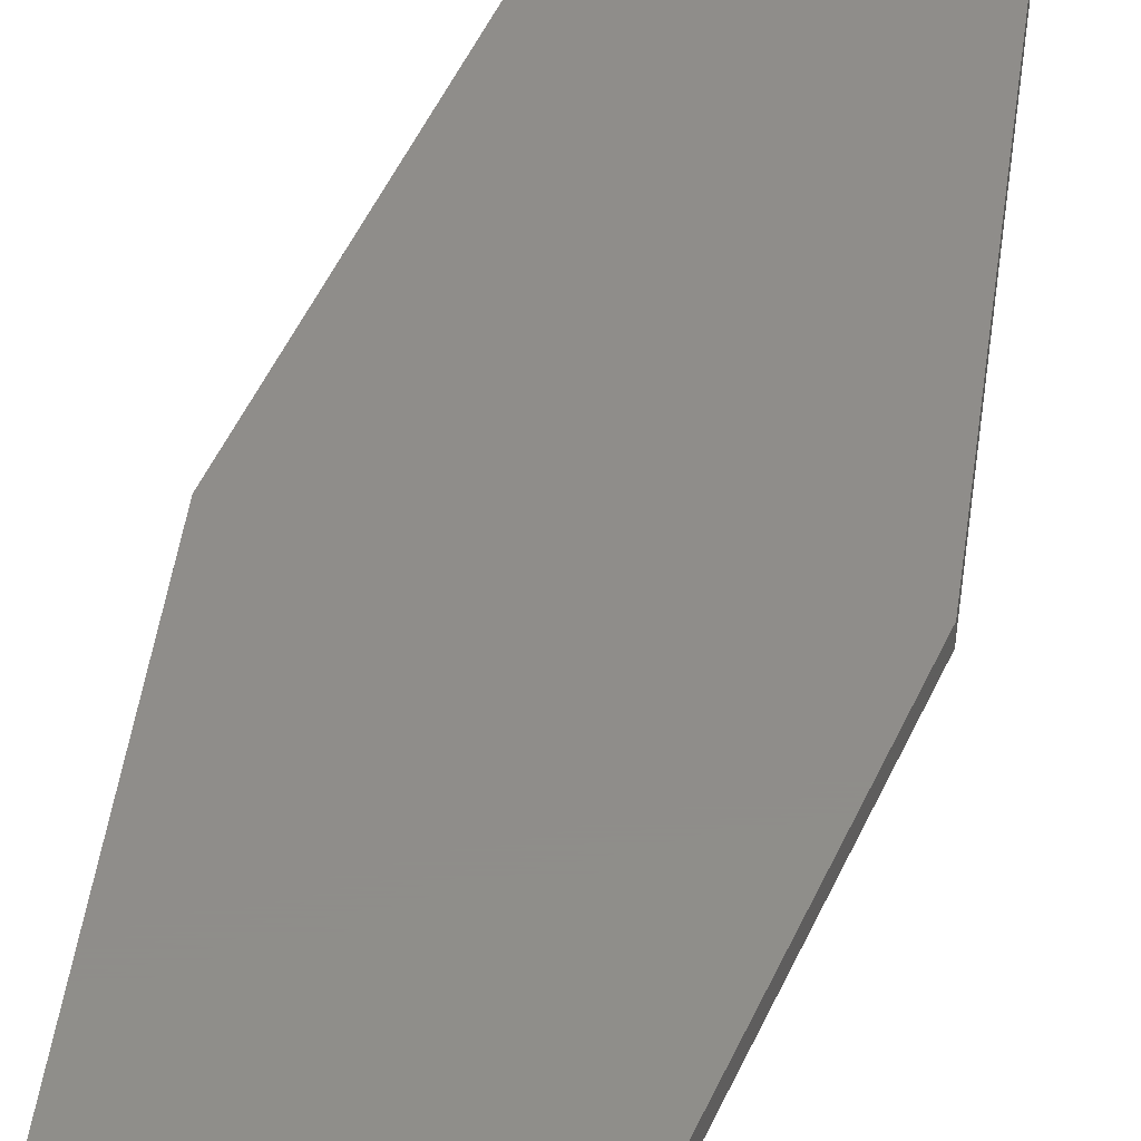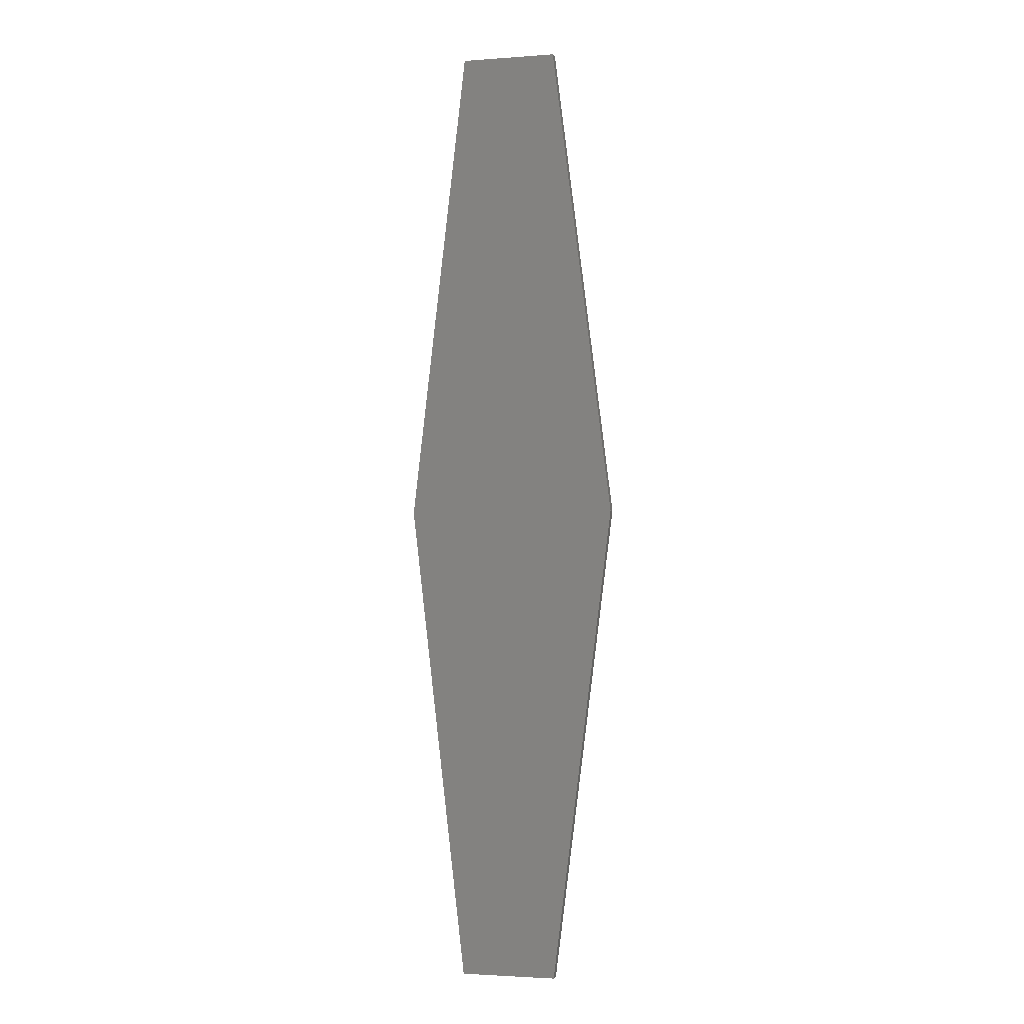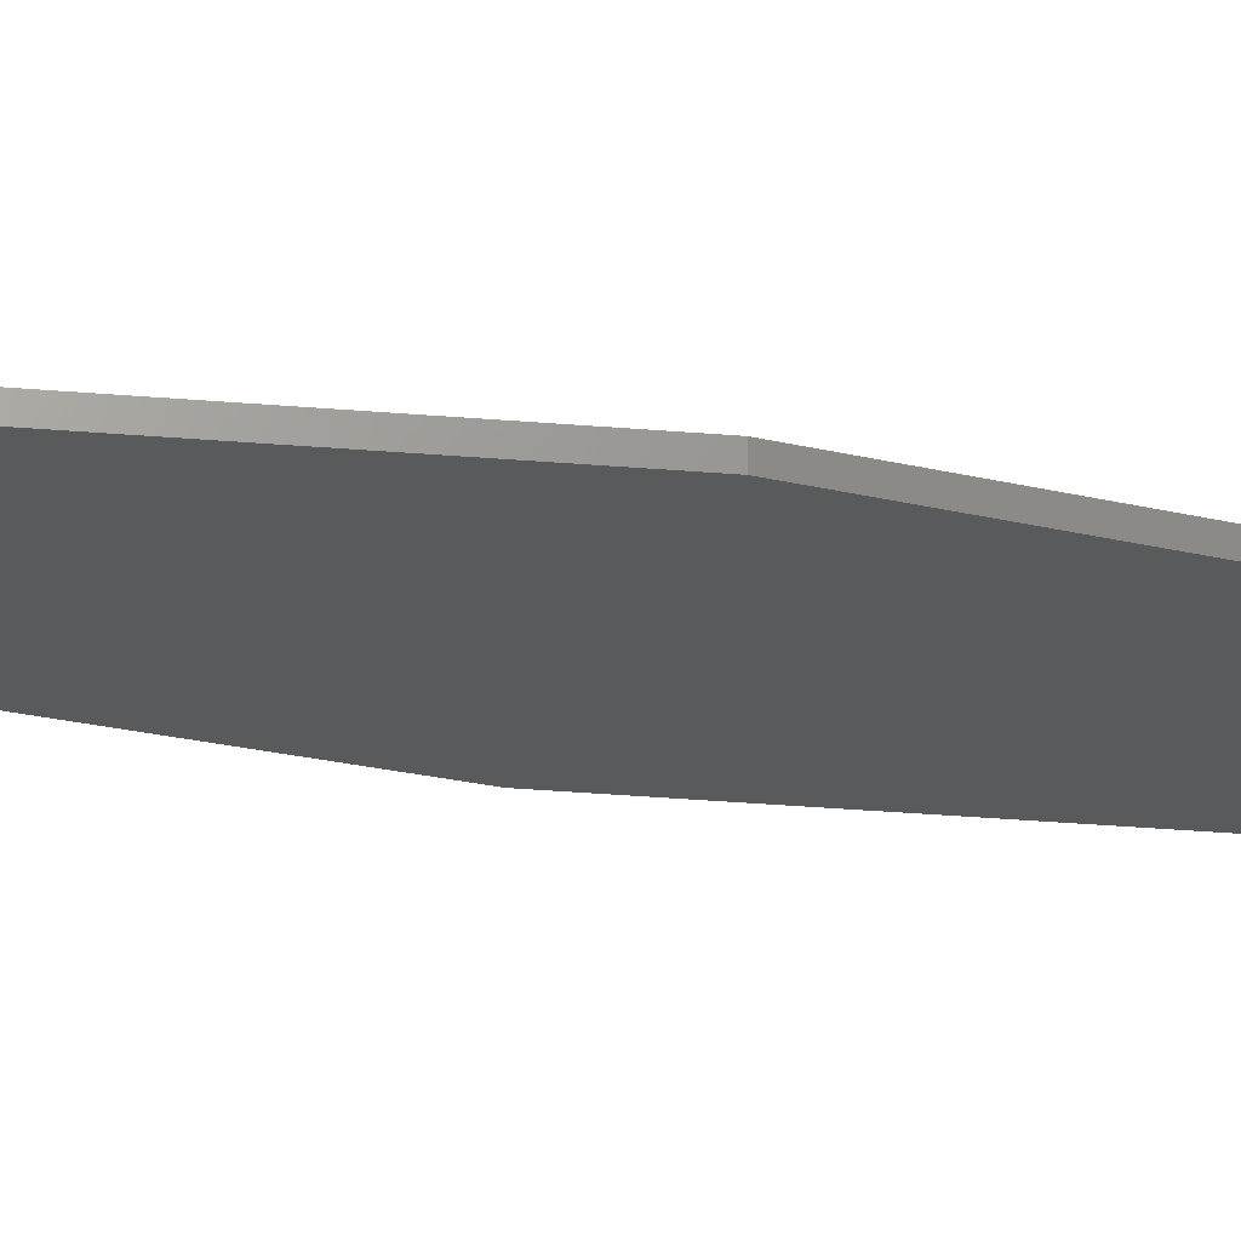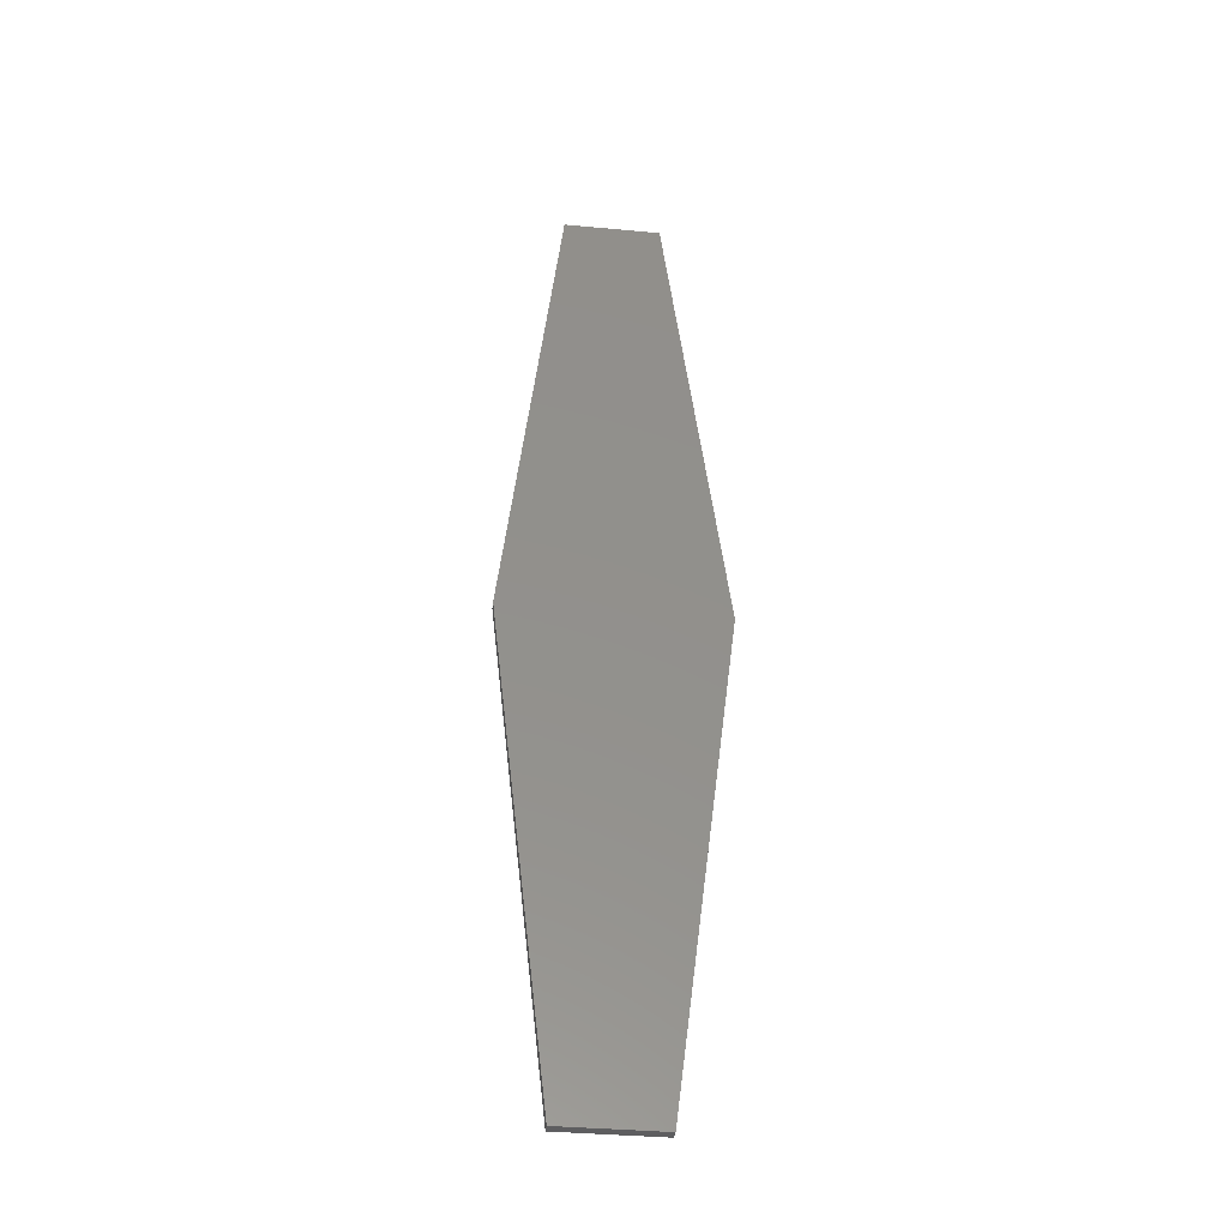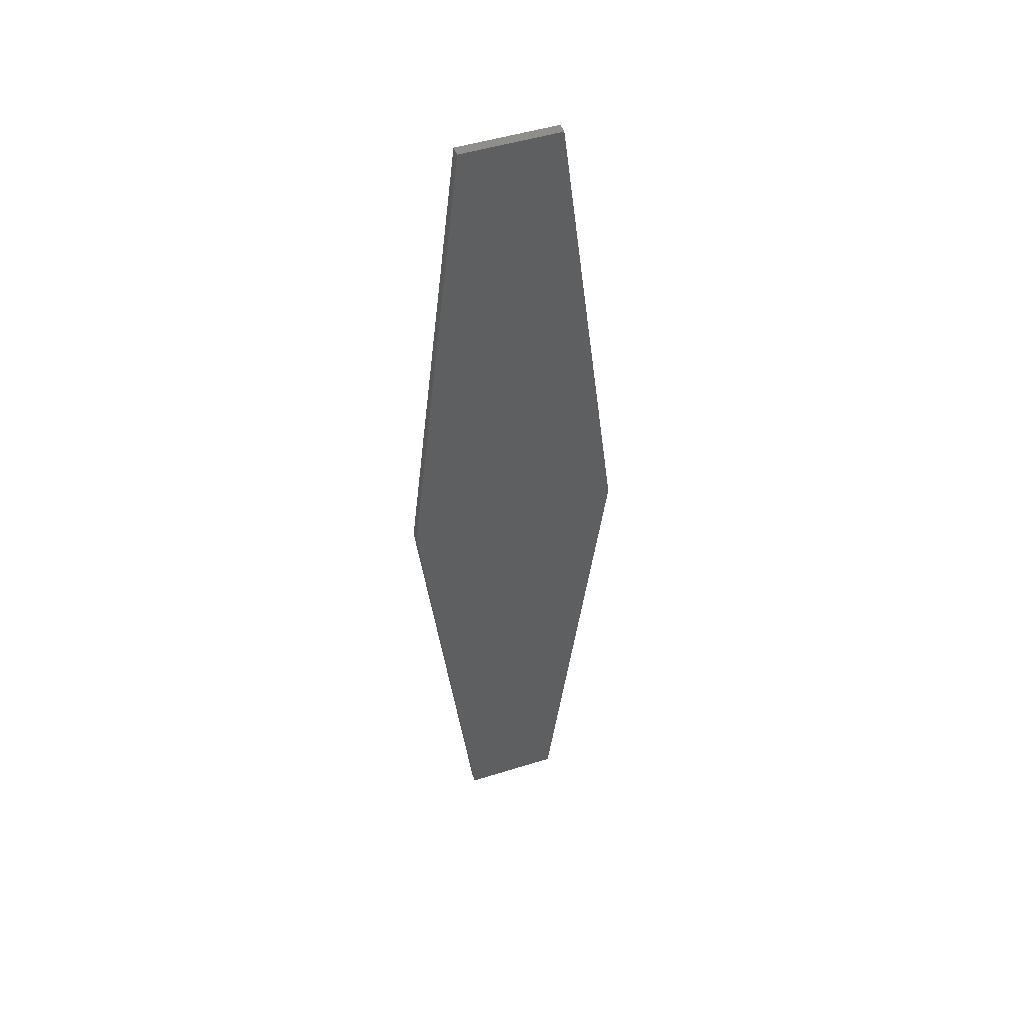
<metadata>
{"format":"stl","ext":"stl","renderer":"f3d","projection":"perspective","resolution":1024,"background":"white","views":[{"elev":42.1,"azim":-166.0,"up":"+Y"},{"elev":-2.5,"azim":-165.5,"up":"+Z"},{"elev":-22.5,"azim":-106.4,"up":"+Y"},{"elev":-37.0,"azim":173.2,"up":"+Z"},{"elev":48.8,"azim":160.8,"up":"+Z"}]}
</metadata>
<code>
# stl→obj: 12 verts, 20 faces
v 0.2447 0 0.75
v 0.3316 0 -2.03e-17
v 0.09474 0 0.75
v 0 0 0
v 0.2447 0 -0.75
v 0.09474 0 -0.75
v 0.2447 -0.01562 0.75
v 0.09474 -0.01562 0.75
v 0.3316 -0.01562 -2.03e-17
v 0 -0.01562 0
v 0.2447 -0.01562 -0.75
v 0.09474 -0.01562 -0.75
f 1 2 3
f 3 2 4
f 2 5 4
f 4 5 6
f 7 8 9
f 9 8 10
f 9 10 11
f 11 10 12
f 12 10 6
f 6 10 4
f 9 11 2
f 2 11 5
f 8 3 10
f 10 3 4
f 7 1 8
f 8 1 3
f 9 2 7
f 7 2 1
f 11 12 5
f 5 12 6

</code>
